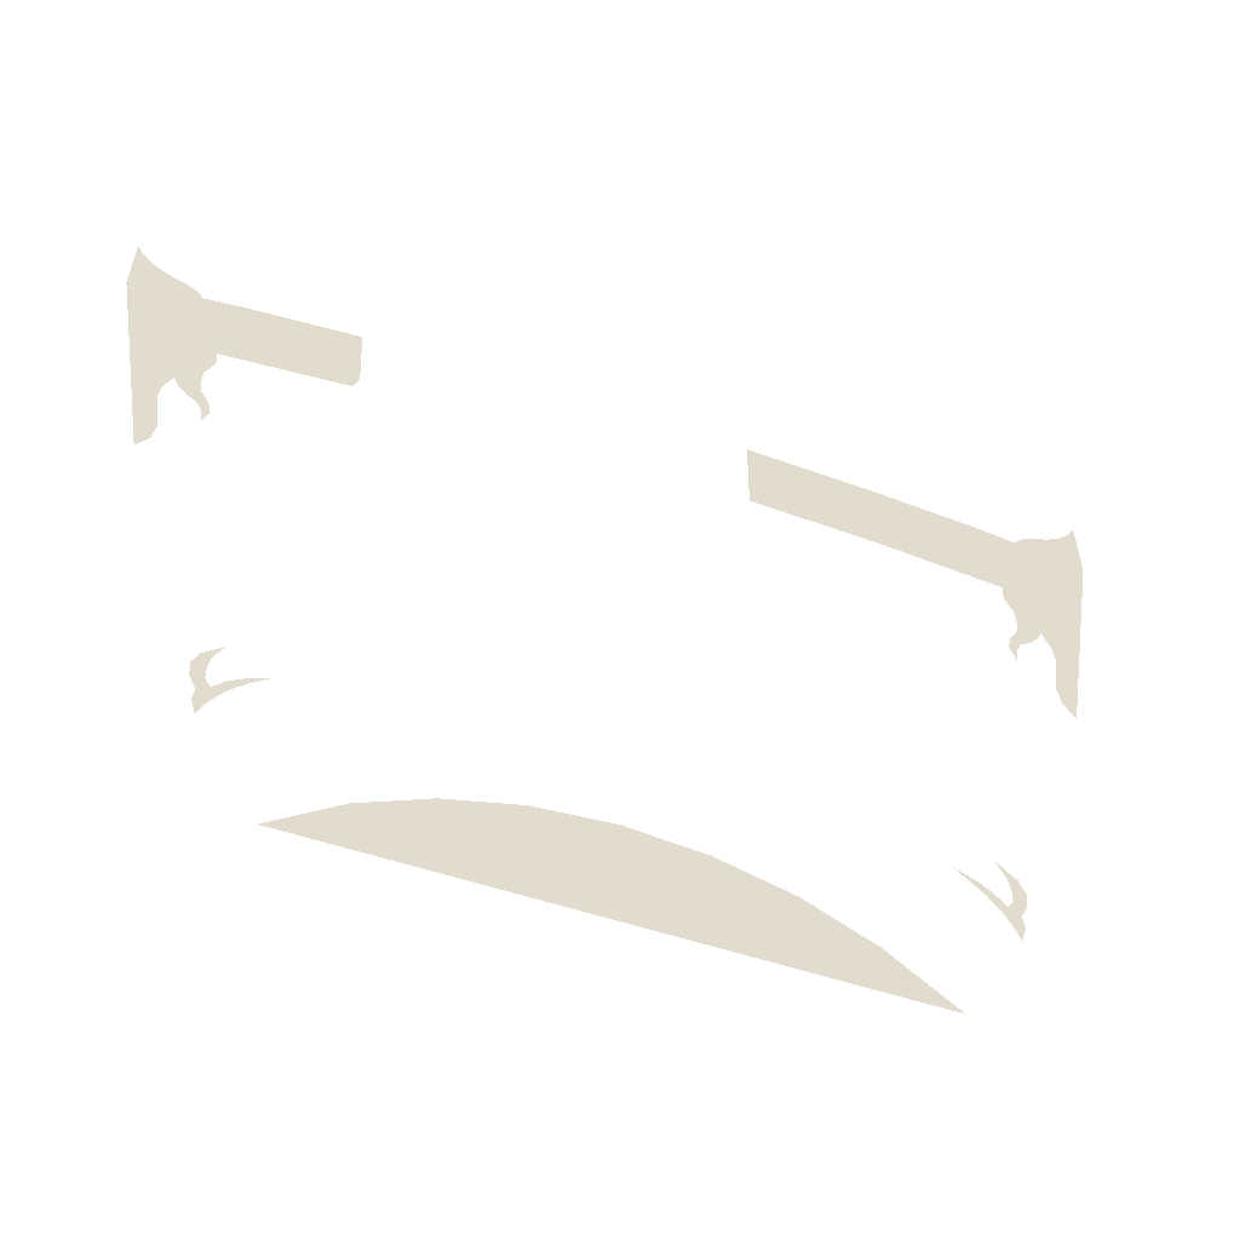
<metadata>
{"format":"obj","ext":"obj","renderer":"f3d","projection":"perspective","resolution":1024,"background":"white","views":[{"elev":-56.8,"azim":161.0,"up":"+Y"}]}
</metadata>
<code>
v 0.9343 1.571 0
v 0.95 1.6 0
v 0.95 1.45 0
v 0.95 1.45 0
v 0.9156 1.549 0
v 0.9343 1.571 0
v 0.95 1.45 0
v 0.8844 1.527 0
v 0.9156 1.549 0
v 0.8455 1.511 0
v 0.8844 1.527 0
v 0.95 1.45 0
v 0.8219 1.494 0
v 0.8081 1.476 0
v 0.8219 1.494 0
v 0.95 1.45 0
v 0.9459 1.426 0
v 0.8081 1.476 0
v 0.9459 1.426 0
v 0.737 1.457 0
v 0.741 1.487 0
v 0.741 1.487 0
v 0.737 1.457 0
v 0.5069 1.481 0
v 0.5098 1.511 0
v 0.9459 1.426 0
v 0.9229 1.293 0
v 0.7319 1.324 0
v 0.737 1.457 0
v 0.737 1.457 0
v 0.7319 1.324 0
v 0.5002 1.348 0
v 0.5069 1.481 0
v 0.9229 1.293 0
v 0.9178 1.263 0
v 0.7604 1.29 0
v 0.7319 1.324 0
v 0.7319 1.324 0
v 0.7604 1.29 0
v 0.5122 1.317 0
v 0.5002 1.348 0
v 0.7582 1.253 0
v 0.7604 1.29 0
v 0.9178 1.263 0
v 0.7751 1.21 0
v 0.7751 1.21 0
v 0.9178 1.263 0
v 0.8223 1.164 0
v 0.776 1.178 0
v 0.8223 1.164 0
v 0.9178 1.263 0
v 0.8375 1.123 0
v 0.8375 1.123 0
v 0.9178 1.263 0
v 0.841 1.086 0
v 0.841 1.086 0
v 0.9178 1.263 0
v 0.8562 0.9062 0
v 0.8352 1.041 0
v 0.8277 0.9871 0
v 0.8352 1.041 0
v 0.8562 0.9062 0
v 0.8344 0.9421 0
v 0.776 1.178 0
v 0.8223 1.164 0
v 0.8116 1.14 0
v 0.7706 1.143 0
v 0.7706 1.143 0
v 0.8116 1.14 0
v 0.7951 1.119 0
v 0.7751 1.104 0
v 0.7537 1.111 0
v 0.7706 1.143 0
v 0.7751 1.104 0
v 0.7646 1.083 0
v 0.7475 1.082 0
v 0.7537 1.111 0
v 0.7646 1.083 0
v 0.7591 1.046 0
v -0.95 1.45 0
v -0.95 1.6 0
v -0.9343 1.571 0
v -0.9343 1.571 0
v -0.9156 1.549 0
v -0.95 1.45 0
v -0.9156 1.549 0
v -0.8844 1.527 0
v -0.95 1.45 0
v -0.95 1.45 0
v -0.8844 1.527 0
v -0.8455 1.511 0
v -0.8219 1.494 0
v -0.95 1.45 0
v -0.8219 1.494 0
v -0.8081 1.476 0
v -0.9459 1.426 0
v -0.737 1.457 0
v -0.9459 1.426 0
v -0.8081 1.476 0
v -0.741 1.487 0
v -0.5069 1.481 0
v -0.737 1.457 0
v -0.741 1.487 0
v -0.5098 1.511 0
v -0.5069 1.481 0
v -0.5098 1.511 0
v -0.2585 1.525 0
v -0.2571 1.496 0
v -0.7319 1.324 0
v -0.9229 1.293 0
v -0.9459 1.426 0
v -0.737 1.457 0
v -0.5002 1.348 0
v -0.7319 1.324 0
v -0.737 1.457 0
v -0.5069 1.481 0
v -0.5002 1.348 0
v -0.5069 1.481 0
v -0.2571 1.496 0
v -0.2554 1.363 0
v -0.7604 1.29 0
v -0.9178 1.263 0
v -0.9229 1.293 0
v -0.7319 1.324 0
v -0.5122 1.317 0
v -0.7604 1.29 0
v -0.7319 1.324 0
v -0.5002 1.348 0
v -0.2558 1.332 0
v -0.5122 1.317 0
v -0.5002 1.348 0
v -0.2554 1.363 0
v -0.9178 1.263 0
v -0.7604 1.29 0
v -0.7582 1.253 0
v -0.7751 1.21 0
v -0.8223 1.164 0
v -0.9178 1.263 0
v -0.7751 1.21 0
v -0.776 1.178 0
v -0.8375 1.123 0
v -0.9178 1.263 0
v -0.8223 1.164 0
v -0.841 1.086 0
v -0.9178 1.263 0
v -0.8375 1.123 0
v -0.8562 0.9062 0
v -0.9178 1.263 0
v -0.841 1.086 0
v -0.8352 1.041 0
v -0.8562 0.9062 0
v -0.8352 1.041 0
v -0.8277 0.9871 0
v -0.8344 0.9421 0
v -0.8116 1.14 0
v -0.8223 1.164 0
v -0.776 1.178 0
v -0.7706 1.143 0
v -0.7951 1.119 0
v -0.8116 1.14 0
v -0.7706 1.143 0
v -0.7751 1.104 0
v -0.7751 1.104 0
v -0.7706 1.143 0
v -0.7537 1.111 0
v -0.7646 1.083 0
v -0.7646 1.083 0
v -0.7537 1.111 0
v -0.7475 1.082 0
v -0.7591 1.046 0
v -0.6518 0.2469 0
v -0.6631 0.2163 0
v -0.6732 0.2502 0
v -0.6702 0.2784 0
v -0.6367 0.276 0
v -0.6518 0.2469 0
v -0.6702 0.2784 0
v -0.6489 0.2941 0
v -0.6595 0.3114 0
v -0.6489 0.2941 0
v -0.6702 0.2784 0
v -0.6836 0.3081 0
v -0.6604 0.342 0
v -0.6595 0.3114 0
v -0.6836 0.3081 0
v -0.6869 0.3414 0
v -0.6554 0.3711 0
v -0.6604 0.342 0
v -0.6869 0.3414 0
v -0.6756 0.3717 0
v -0.6756 0.3717 0
v -0.6391 0.407 0
v -0.6554 0.3711 0
v -0.6129 0.3093 0
v -0.6367 0.276 0
v -0.6489 0.2941 0
v -0.6281 0.3185 0
v -0.5912 0.3316 0
v -0.6129 0.3093 0
v -0.6281 0.3185 0
v -0.5981 0.3417 0
v -0.5981 0.3417 0
v -0.5603 0.3595 0
v -0.5912 0.3316 0
v 0.6732 0.2502 0
v 0.6631 0.2163 0
v 0.6518 0.2469 0
v 0.6702 0.2784 0
v 0.6702 0.2784 0
v 0.6518 0.2469 0
v 0.6367 0.276 0
v 0.6489 0.2941 0
v 0.6702 0.2784 0
v 0.6489 0.2941 0
v 0.6595 0.3114 0
v 0.6836 0.3081 0
v 0.6836 0.3081 0
v 0.6595 0.3114 0
v 0.6604 0.342 0
v 0.6869 0.3414 0
v 0.6869 0.3414 0
v 0.6604 0.342 0
v 0.6554 0.3711 0
v 0.6756 0.3717 0
v 0.6554 0.3711 0
v 0.6391 0.407 0
v 0.6756 0.3717 0
v 0.6489 0.2941 0
v 0.6367 0.276 0
v 0.6129 0.3093 0
v 0.6281 0.3185 0
v 0.6281 0.3185 0
v 0.6129 0.3093 0
v 0.5912 0.3316 0
v 0.5981 0.3417 0
v 0.5912 0.3316 0
v 0.5603 0.3595 0
v 0.5981 0.3417 0
v -0.476 0 0
v -0.5445 0 0
v -0.4173 0.1043 0
v -0.3932 0.06772 0
v -0.3932 0.06772 0
v -0.4173 0.1043 0
v -0.2879 0.174 0
v -0.2712 0.133 0
v -0.2712 0.133 0
v -0.2879 0.174 0
v -0.1466 0.2163 0
v -0.1382 0.1735 0
v -0.1382 0.1735 0
v -0.1466 0.2163 0
v 0 0.231 0
v 0 0.1871 0
v 0.1381 0.1735 0
v 0 0.1871 0
v 0 0.231 0
v 0.1468 0.2165 0
v 0.2704 0.133 0
v 0.1381 0.1735 0
v 0.1468 0.2165 0
v 0.2873 0.1731 0
v 0.3929 0.06772 0
v 0.2704 0.133 0
v 0.2873 0.1731 0
v 0.4172 0.1043 0
v 0.476 0 0
v 0.3929 0.06772 0
v 0.4172 0.1043 0
v 0.5445 0 0
v 0.3929 0.06772 0
v 0.476 0 0
v 0.401 0 0
v 0.3671 0.02851 0
v 0.2704 0.133 0
v 0.3929 0.06772 0
v 0.3671 0.02851 0
v 0.2524 0.08955 0
v 0.1381 0.1735 0
v 0.2704 0.133 0
v 0.2524 0.08955 0
v 0.1287 0.1272 0
v 0 0.1871 0
v 0.1381 0.1735 0
v 0.1287 0.1272 0
v 0 0.1397 0
v 0 0.1871 0
v 0 0.1397 0
v -0.129 0.1272 0
v -0.1382 0.1735 0
v -0.1382 0.1735 0
v -0.129 0.1272 0
v -0.2529 0.08955 0
v -0.2712 0.133 0
v -0.2712 0.133 0
v -0.2529 0.08955 0
v -0.367 0.0283 0
v -0.3932 0.06772 0
v -0.3932 0.06772 0
v -0.367 0.0283 0
v -0.401 0 0
v -0.476 0 0
v -0.3375 0 0
v -0.401 0 0
v -0.367 0.0283 0
v -0.3024 0.02383 0
v -0.3024 0.02383 0
v -0.367 0.0283 0
v -0.2529 0.08955 0
v -0.248 0.05369 0
v -0.248 0.05369 0
v -0.2529 0.08955 0
v -0.2315 0.06171 0
v -0.2409 0.03275 0
v -0.2315 0.06171 0
v -0.2529 0.08955 0
v -0.2003 0.07419 0
v -0.2222 0.05903 0
v -0.1861 0.0782 0
v -0.2003 0.07419 0
v -0.2529 0.08955 0
v -0.129 0.1272 0
v -0.1861 0.0782 0
v -0.129 0.1272 0
v -0.1166 0.0978 0
v -0.1709 0.07107 0
v -0.1014 0.1014 0
v -0.1166 0.0978 0
v -0.129 0.1272 0
v -0.0221 0.1089 0
v -0.1014 0.1014 0
v -0.129 0.1272 0
v 0 0.1397 0
v -0.0221 0.1089 0
v 0 0.1397 0
v -0.009625 0.1063 0
v 0.00508 0.1009 0
v -0.009625 0.1063 0
v 0 0.1397 0
v 0.08216 0.1005 0
v 0.08216 0.1005 0
v 0 0.1397 0
v 0.1287 0.1272 0
v 0.1022 0.09824 0
v 0.1022 0.09824 0
v 0.1287 0.1272 0
v 0.1753 0.08621 0
v 0.1147 0.08933 0
v 0.1918 0.0831 0
v 0.1753 0.08621 0
v 0.1287 0.1272 0
v 0.2524 0.08955 0
v 0.1918 0.0831 0
v 0.2524 0.08955 0
v 0.2541 0.06127 0
v 0.2025 0.07062 0
v 0.2635 0.05547 0
v 0.2541 0.06127 0
v 0.2524 0.08955 0
v 0.3072 0.03721 0
v 0.3671 0.02851 0
v 0.3072 0.03721 0
v 0.2524 0.08955 0
v 0.3192 0.02295 0
v 0.3072 0.03721 0
v 0.3671 0.02851 0
v 0.3384 0.01716 0
v 0.3375 0 0
v 0.3384 0.01716 0
v 0.3671 0.02851 0
v 0.401 0 0
v 0.2635 0.05547 0
v 0.3072 0.03721 0
v 0.2809 0.04122 0
v 0.2631 0.04478 0
v 0.2809 0.04122 0
v 0.2697 0.0332 0
v 0.2631 0.04478 0
v 0.2025 0.07062 0
v 0.2541 0.06127 0
v 0.2381 0.05325 0
v 0.2034 0.05993 0
v 0.2034 0.05993 0
v 0.2381 0.05325 0
v 0.2194 0.04834 0
v 0.1967 0.04299 0
v 0.1967 0.04299 0
v 0.2194 0.04834 0
v 0.2109 0.03453 0
v 0.1949 0.02918 0
v 0.182 0.02607 0
v 0.1967 0.04299 0
v 0.1949 0.02918 0
v 0.1829 0.01136 0
v 0.1272 0.07508 0
v 0.1147 0.08933 0
v 0.1753 0.08621 0
v 0.1682 0.06973 0
v 0.1272 0.07508 0
v 0.1682 0.06973 0
v 0.1512 0.05636 0
v 0.1267 0.05636 0
v 0.1071 0.06884 0
v 0.1272 0.07508 0
v 0.1267 0.05636 0
v 0.1258 0.04834 0
v 0.0933 0.05101 0
v 0.1071 0.06884 0
v 0.1258 0.04834 0
v 0.1142 0.03497 0
v 0.09775 0.03943 0
v 0.0933 0.05101 0
v 0.1142 0.03497 0
v 0.07859 0.04077 0
v 0.0933 0.05101 0
v 0.09775 0.03943 0
v 0.09018 0.03231 0
v 0.09018 0.03231 0
v 0.06879 0.03632 0
v 0.07859 0.04077 0
v 0.01176 0.09513 0
v 0.00508 0.1009 0
v 0.08216 0.1005 0
v 0.07593 0.08889 0
v 0.01176 0.09513 0
v 0.07593 0.08889 0
v 0.06255 0.07864 0
v 0.01265 0.08399 0
v 0.06255 0.07864 0
v 0.03984 0.07552 0
v 0.01265 0.08399 0
v 0.006415 0.07107 0
v 0.01265 0.08399 0
v 0.03984 0.07552 0
v 0.01756 0.06349 0
v 0.01756 0.06349 0
v 0.03984 0.07552 0
v 0.03627 0.04478 0
v 0.0238 0.03141 0
v 0.0238 0.03141 0
v 0.03627 0.04478 0
v 0.04518 0.03453 0
v 0.006415 0.07107 0
v 0.01756 0.06349 0
v 0.00686 0.05903 0
v -0.00294 0.06082 0
v -0.00294 0.06082 0
v 0.00686 0.05903 0
v 0.00196 0.047 0
v -0.01541 0.05414 0
v -0.00517 0.04166 0
v -0.01541 0.05414 0
v 0.00196 0.047 0
v 0.008645 0.03587 0
v -0.09294 0.09513 0
v -0.1014 0.1014 0
v -0.0221 0.1089 0
v -0.0417 0.08978 0
v -0.0417 0.08978 0
v -0.0221 0.1089 0
v -0.02834 0.09245 0
v -0.09294 0.09513 0
v -0.0417 0.08978 0
v -0.05863 0.0773 0
v -0.09294 0.06884 0
v -0.09294 0.06884 0
v -0.05863 0.0773 0
v -0.06488 0.06349 0
v -0.07869 0.05369 0
v -0.07869 0.05369 0
v -0.06488 0.06349 0
v -0.0622 0.05013 0
v -0.06844 0.04032 0
v -0.06844 0.04032 0
v -0.0622 0.05013 0
v -0.05329 0.03141 0
v -0.07869 0.05369 0
v -0.09027 0.05636 0
v -0.09294 0.06884 0
v -0.1099 0.05592 0
v -0.09294 0.06884 0
v -0.09027 0.05636 0
v -0.09072 0.04567 0
v -0.0974 0.03765 0
v -0.1099 0.05592 0
v -0.09072 0.04567 0
v -0.07067 0.0283 0
v -0.1709 0.07107 0
v -0.1166 0.0978 0
v -0.1183 0.08621 0
v -0.1575 0.05993 0
v -0.1575 0.05993 0
v -0.1183 0.08621 0
v -0.1375 0.05903 0
v -0.1527 0.0479 0
v -0.1357 0.04166 0
v -0.1527 0.0479 0
v -0.1375 0.05903 0
v -0.1277 0.04834 0
v -0.1357 0.04166 0
v -0.1277 0.04834 0
v -0.1237 0.02874 0
v -0.1709 0.07107 0
v -0.1575 0.05993 0
v -0.1705 0.05369 0
v -0.1705 0.05369 0
v -0.1575 0.05993 0
v -0.1714 0.03275 0
v -0.1994 0.0626 0
v -0.2057 0.04032 0
v -0.2222 0.05903 0
v -0.2003 0.07419 0
v -0.2146 0.03141 0
v -0.2222 0.05903 0
v -0.2057 0.04032 0
v -0.199 0.0225 0
v -0.3024 0.02383 0
v -0.248 0.05369 0
v -0.2409 0.03275 0
v -0.3375 0 0
v -0.2409 0.03275 0
v -0.2315 0.06171 0
v -0.2222 0.05903 0
v -0.2146 0.03141 0
v -0.1994 0.0626 0
v -0.2003 0.07419 0
v -0.1861 0.0782 0
v -0.1709 0.07107 0
v -0.1994 0.0626 0
v -0.1709 0.07107 0
v -0.1705 0.05369 0
v -0.2057 0.04032 0
v -0.2057 0.04032 0
v -0.1705 0.05369 0
v -0.1714 0.03275 0
v -0.199 0.0225 0
v -0.1714 0.03275 0
v -0.1575 0.05993 0
v -0.1527 0.0479 0
v -0.1714 0.03275 0
v -0.1527 0.0479 0
v -0.1357 0.04166 0
v -0.1237 0.02874 0
v -0.199 0.0225 0
v -0.1714 0.03275 0
v -0.1237 0.02874 0
v -0.1183 0.08621 0
v -0.1166 0.0978 0
v -0.1014 0.1014 0
v -0.09294 0.09513 0
v -0.1183 0.08621 0
v -0.09294 0.09513 0
v -0.09294 0.06884 0
v -0.1099 0.05592 0
v -0.1375 0.05903 0
v -0.1183 0.08621 0
v -0.1099 0.05592 0
v -0.1277 0.04834 0
v -0.1277 0.04834 0
v -0.1099 0.05592 0
v -0.0974 0.03765 0
v -0.1237 0.02874 0
v -0.07067 0.0283 0
v -0.1237 0.02874 0
v -0.0974 0.03765 0
v -0.09072 0.04567 0
v -0.09027 0.05636 0
v -0.07869 0.05369 0
v -0.06844 0.04032 0
v -0.07067 0.0283 0
v -0.09072 0.04567 0
v -0.06844 0.04032 0
v -0.05329 0.03141 0
v -0.02834 0.09245 0
v -0.0221 0.1089 0
v -0.009625 0.1063 0
v 0.00508 0.1009 0
v -0.02834 0.09245 0
v 0.00508 0.1009 0
v 0.01176 0.09513 0
v 0.01265 0.08399 0
v -0.02834 0.09245 0
v 0.01265 0.08399 0
v 0.006415 0.07107 0
v -0.00294 0.06082 0
v -0.02834 0.09245 0
v -0.00294 0.06082 0
v -0.01541 0.05414 0
v -0.0417 0.08978 0
v -0.05863 0.0773 0
v -0.0417 0.08978 0
v -0.01541 0.05414 0
v -0.06488 0.06349 0
v -0.0622 0.05013 0
v -0.06488 0.06349 0
v -0.01541 0.05414 0
v -0.03814 0.03497 0
v -0.05329 0.03141 0
v -0.0622 0.05013 0
v -0.03814 0.03497 0
v -0.00517 0.04166 0
v -0.03814 0.03497 0
v -0.01541 0.05414 0
v 0.008645 0.03587 0
v -0.03814 0.03497 0
v -0.00517 0.04166 0
v 0.00686 0.05903 0
v 0.01756 0.06349 0
v 0.0238 0.03141 0
v 0.00196 0.047 0
v 0.00196 0.047 0
v 0.0238 0.03141 0
v 0.008645 0.03587 0
v 0.1147 0.08933 0
v 0.1272 0.07508 0
v 0.1071 0.06884 0
v 0.1022 0.09824 0
v 0.08216 0.1005 0
v 0.1022 0.09824 0
v 0.1071 0.06884 0
v 0.07593 0.08889 0
v 0.07593 0.08889 0
v 0.1071 0.06884 0
v 0.0933 0.05101 0
v 0.06255 0.07864 0
v 0.06255 0.07864 0
v 0.0933 0.05101 0
v 0.07859 0.04077 0
v 0.03984 0.07552 0
v 0.03984 0.07552 0
v 0.07859 0.04077 0
v 0.06879 0.03632 0
v 0.03627 0.04478 0
v 0.04518 0.03453 0
v 0.03627 0.04478 0
v 0.06879 0.03632 0
v 0.09018 0.03231 0
v 0.09775 0.03943 0
v 0.1142 0.03497 0
v 0.1829 0.01136 0
v 0.1682 0.06973 0
v 0.1753 0.08621 0
v 0.1918 0.0831 0
v 0.2025 0.07062 0
v 0.1682 0.06973 0
v 0.2025 0.07062 0
v 0.2034 0.05993 0
v 0.1512 0.05636 0
v 0.1512 0.05636 0
v 0.2034 0.05993 0
v 0.1967 0.04299 0
v 0.182 0.02607 0
v 0.1512 0.05636 0
v 0.182 0.02607 0
v 0.1258 0.04834 0
v 0.1267 0.05636 0
v 0.1142 0.03497 0
v 0.1258 0.04834 0
v 0.182 0.02607 0
v 0.1829 0.01136 0
v 0.2381 0.05325 0
v 0.2541 0.06127 0
v 0.2635 0.05547 0
v 0.2631 0.04478 0
v 0.2194 0.04834 0
v 0.2381 0.05325 0
v 0.2631 0.04478 0
v 0.2697 0.0332 0
v 0.2194 0.04834 0
v 0.2697 0.0332 0
v 0.2109 0.03453 0
v 0.2109 0.03453 0
v 0.2697 0.0332 0
v 0.1829 0.01136 0
v 0.1949 0.02918 0
v 0.3072 0.03721 0
v 0.2969 0.03676 0
v 0.2809 0.04122 0
v 0.2697 0.0332 0
v 0.2809 0.04122 0
v 0.2969 0.03676 0
v 0.3192 0.02295 0
v 0.3192 0.02295 0
v 0.2969 0.03676 0
v 0.3072 0.03721 0
v 0.3192 0.02295 0
v 0.3384 0.01716 0
v 0.3375 0 0
v 0.1829 0.01136 0
v 0.1829 0.01136 0
v 0.2697 0.0332 0
v 0.3192 0.02295 0
v 0.04518 0.03453 0
v 0.06879 0.03632 0
v 0.09018 0.03231 0
v 0.0238 0.03141 0
v 0.0238 0.03141 0
v 0.09018 0.03231 0
v 0.1829 0.01136 0
v -0.07067 0.0283 0
v -0.03814 0.03497 0
v 0.008645 0.03587 0
v 0.0238 0.03141 0
v -0.05329 0.03141 0
v -0.07067 0.0283 0
v -0.05329 0.03141 0
v 0.0238 0.03141 0
v -0.199 0.0225 0
v -0.1237 0.02874 0
v -0.07067 0.0283 0
v -0.3375 0 0
v -0.3375 0 0
v -0.2409 0.03275 0
v -0.2146 0.03141 0
v -0.199 0.0225 0
v -0.3375 0 0
v -0.07067 0.0283 0
v 0.1829 0.01136 0
v 0.3375 0 0
g mesh7464347
f 1 2 3
f 4 5 6
f 7 8 9
f 10 11 12
f 12 13 10
f 14 15 16
f 16 17 14
f 18 19 20
f 20 21 18
f 22 23 24
f 24 25 22
f 26 27 28
f 28 29 26
f 30 31 32
f 32 33 30
f 34 35 36
f 36 37 34
f 38 39 40
f 40 41 38
f 42 43 44
f 44 45 42
f 46 47 48
f 48 49 46
f 50 51 52
f 53 54 55
f 56 57 58
f 58 59 56
f 60 61 62
f 62 63 60
f 64 65 66
f 66 67 64
f 68 69 70
f 70 71 68
f 72 73 74
f 74 75 72
f 76 77 78
f 78 79 76
f 80 81 82
f 83 84 85
f 86 87 88
f 89 90 91
f 91 92 89
f 93 94 95
f 95 96 93
f 97 98 99
f 99 100 97
f 101 102 103
f 103 104 101
f 105 106 107
f 107 108 105
f 109 110 111
f 111 112 109
f 113 114 115
f 115 116 113
f 117 118 119
f 119 120 117
f 121 122 123
f 123 124 121
f 125 126 127
f 127 128 125
f 129 130 131
f 131 132 129
f 133 134 135
f 135 136 133
f 137 138 139
f 139 140 137
f 141 142 143
f 144 145 146
f 147 148 149
f 149 150 147
f 151 152 153
f 153 154 151
f 155 156 157
f 157 158 155
f 159 160 161
f 161 162 159
f 163 164 165
f 165 166 163
f 167 168 169
f 169 170 167
f 171 172 173
f 173 174 171
f 175 176 177
f 177 178 175
f 179 180 181
f 181 182 179
f 183 184 185
f 185 186 183
f 187 188 189
f 189 190 187
f 191 192 193
f 194 195 196
f 196 197 194
f 198 199 200
f 200 201 198
f 202 203 204
f 205 206 207
f 207 208 205
f 209 210 211
f 211 212 209
f 213 214 215
f 215 216 213
f 217 218 219
f 219 220 217
f 221 222 223
f 223 224 221
f 225 226 227
f 228 229 230
f 230 231 228
f 232 233 234
f 234 235 232
f 236 237 238
f 239 240 241
f 241 242 239
f 243 244 245
f 245 246 243
f 247 248 249
f 249 250 247
f 251 252 253
f 253 254 251
f 255 256 257
f 257 258 255
f 259 260 261
f 261 262 259
f 263 264 265
f 265 266 263
f 267 268 269
f 269 270 267
f 271 272 273
f 273 274 271
f 275 276 277
f 277 278 275
f 279 280 281
f 281 282 279
f 283 284 285
f 285 286 283
f 287 288 289
f 289 290 287
f 291 292 293
f 293 294 291
f 295 296 297
f 297 298 295
f 299 300 301
f 301 302 299
f 303 304 305
f 305 306 303
f 307 308 309
f 309 310 307
f 311 312 313
f 313 314 311
f 315 316 317
f 317 318 315
f 319 320 321
f 321 322 319
f 323 324 325
f 325 326 323
f 327 328 329
f 330 331 332
f 332 333 330
f 334 335 336
f 337 338 339
f 339 340 337
f 341 342 343
f 343 344 341
f 345 346 347
f 347 348 345
f 349 350 351
f 351 352 349
f 353 354 355
f 355 356 353
f 357 358 359
f 359 360 357
f 361 362 363
f 364 365 366
f 366 367 364
f 368 369 370
f 370 371 368
f 372 373 374
f 374 375 372
f 376 377 378
f 379 380 381
f 381 382 379
f 383 384 385
f 385 386 383
f 387 388 389
f 389 390 387
f 391 392 393
f 393 394 391
f 395 396 397
f 397 398 395
f 399 400 401
f 401 402 399
f 403 404 405
f 405 406 403
f 407 408 409
f 409 410 407
f 411 412 413
f 414 415 416
f 416 417 414
f 418 419 420
f 421 422 423
f 423 424 421
f 425 426 427
f 427 428 425
f 429 430 431
f 432 433 434
f 434 435 432
f 436 437 438
f 438 439 436
f 440 441 442
f 443 444 445
f 445 446 443
f 447 448 449
f 449 450 447
f 451 452 453
f 453 454 451
f 455 456 457
f 457 458 455
f 459 460 461
f 462 463 464
f 464 465 462
f 466 467 468
f 468 469 466
f 470 471 472
f 472 473 470
f 474 475 476
f 477 478 479
f 480 481 482
f 482 483 480
f 484 485 486
f 486 487 484
f 488 489 490
f 490 491 488
f 492 493 494
f 494 495 492
f 496 497 498
f 498 499 496
f 500 501 502
f 503 504 505
f 506 507 508
f 509 510 511
f 511 512 509
f 513 514 515
f 515 516 513
f 517 518 519
f 519 520 517
f 521 522 523
f 523 524 521
f 525 526 527
f 527 528 525
f 529 530 531
f 531 532 529
f 533 534 535
f 535 536 533
f 537 538 539
f 540 541 542
f 542 543 540
f 544 545 546
f 547 548 549
f 549 550 547
f 551 552 553
f 553 554 551
f 555 556 557
f 557 558 555
f 559 560 561
f 561 562 559
f 563 564 565
f 566 567 568
f 568 569 566
f 570 571 572
f 572 573 570
f 574 575 576
f 576 577 574
f 578 579 580
f 580 581 578
f 582 583 584
f 584 585 582
f 586 587 588
f 588 589 586
f 590 591 592
f 592 593 590
f 594 595 596
f 596 597 594
f 598 599 600
f 601 602 603
f 604 605 606
f 607 608 609
f 609 610 607
f 611 612 613
f 614 615 616
f 616 617 614
f 618 619 620
f 620 621 618
f 622 623 624
f 624 625 622
f 626 627 628
f 628 629 626
f 630 631 632
f 632 633 630
f 634 635 636
f 637 638 639
f 639 640 637
f 641 642 643
f 643 644 641
f 645 646 647
f 647 648 645
f 649 650 651
f 651 652 649
f 653 654 655
f 655 656 653
f 657 658 659
f 659 660 657
f 661 662 663
f 663 664 661
f 665 666 667
f 667 668 665
f 669 670 671
f 672 673 674
f 674 675 672
f 676 677 678
f 679 680 681
f 681 682 679
f 683 684 685
f 686 687 688
f 688 689 686
f 690 691 692
f 693 694 695
f 695 696 693
f 697 698 699
f 699 700 697
f 701 702 703
f 703 704 701
f 705 706 707
f 708 709 710
f 710 711 708
f 712 713 714
f 714 715 712
f 716 717 718
f 718 719 716

</code>
